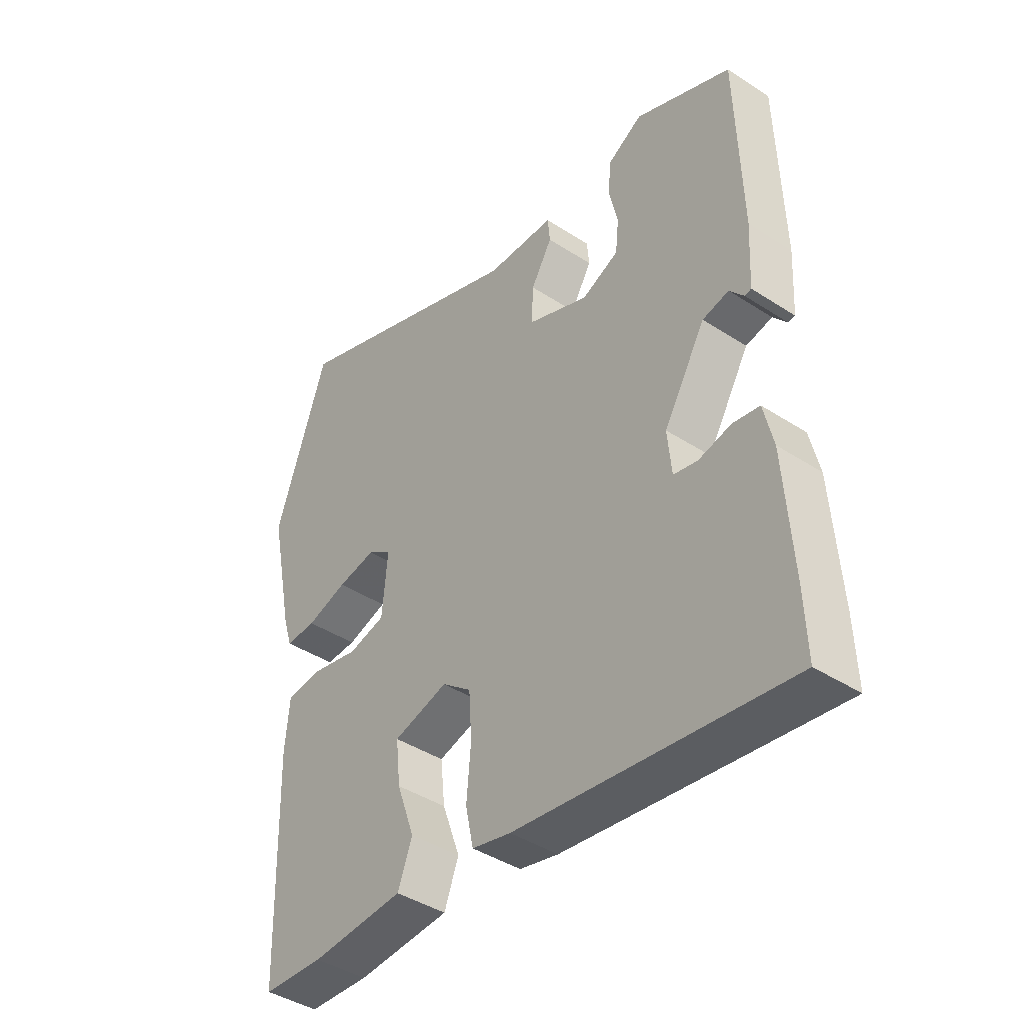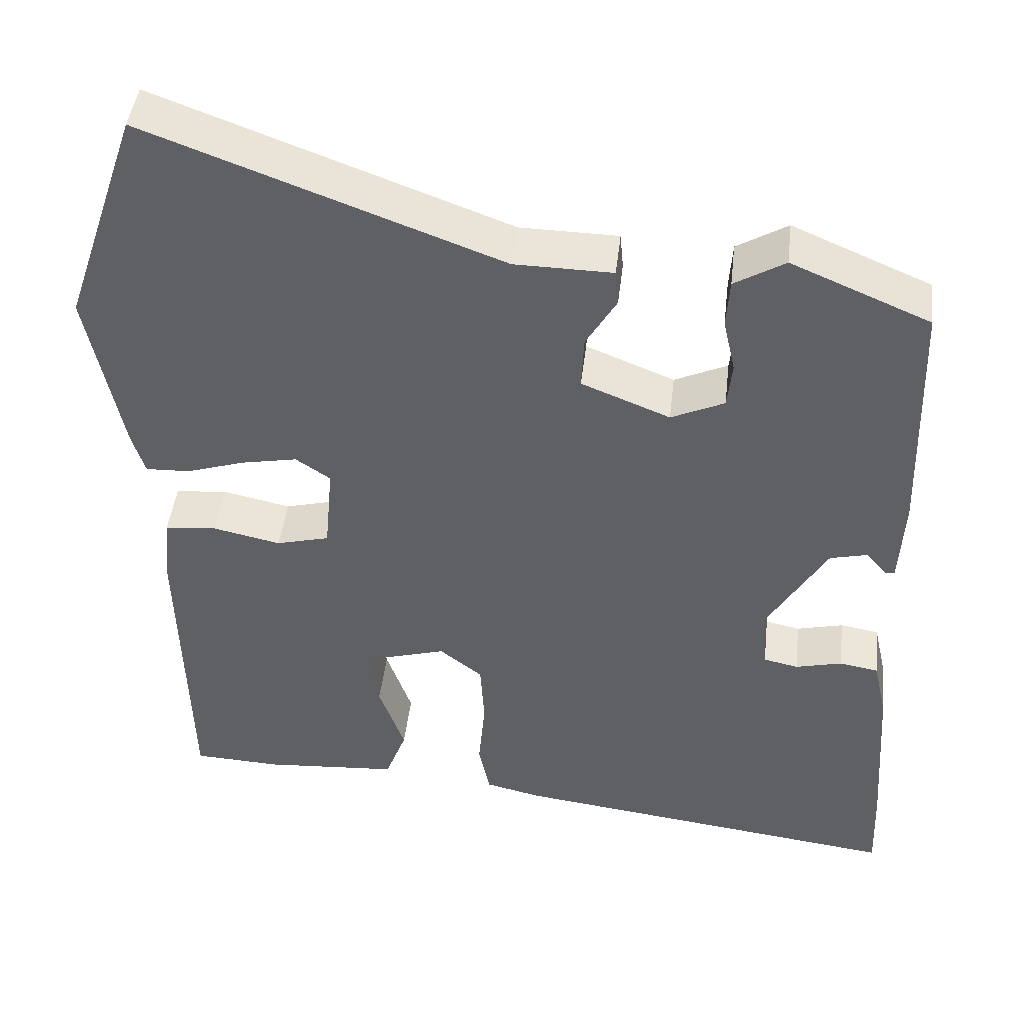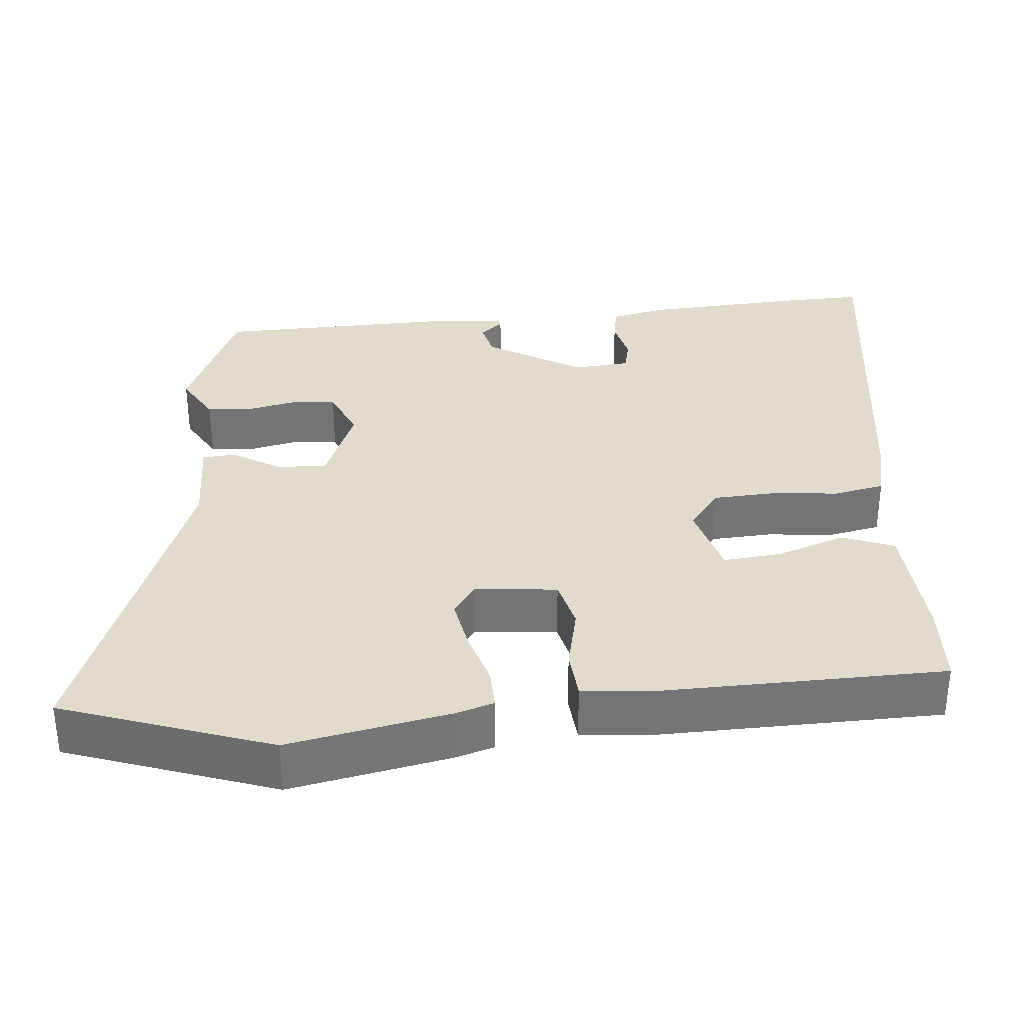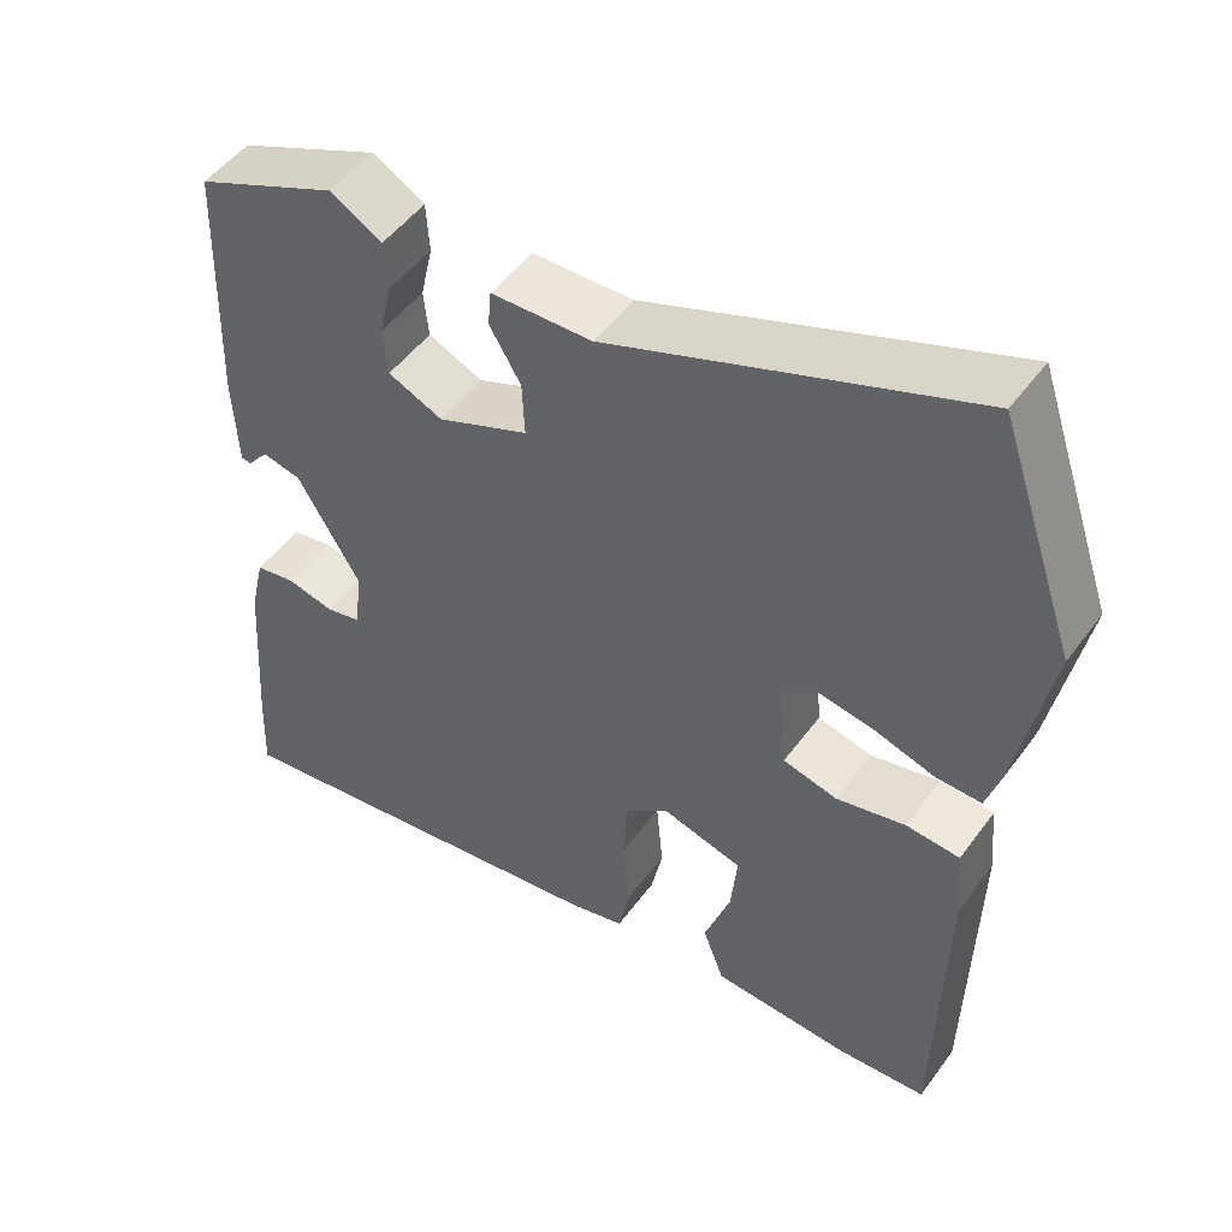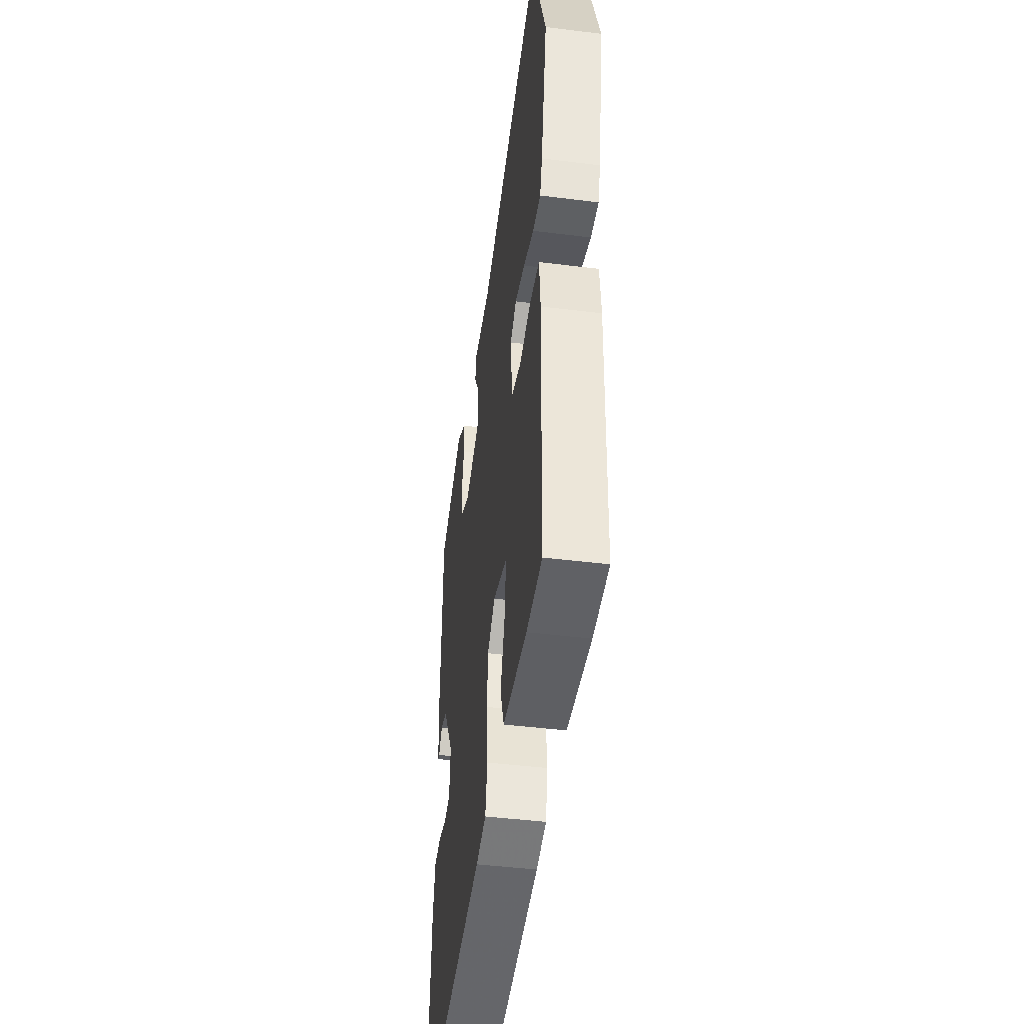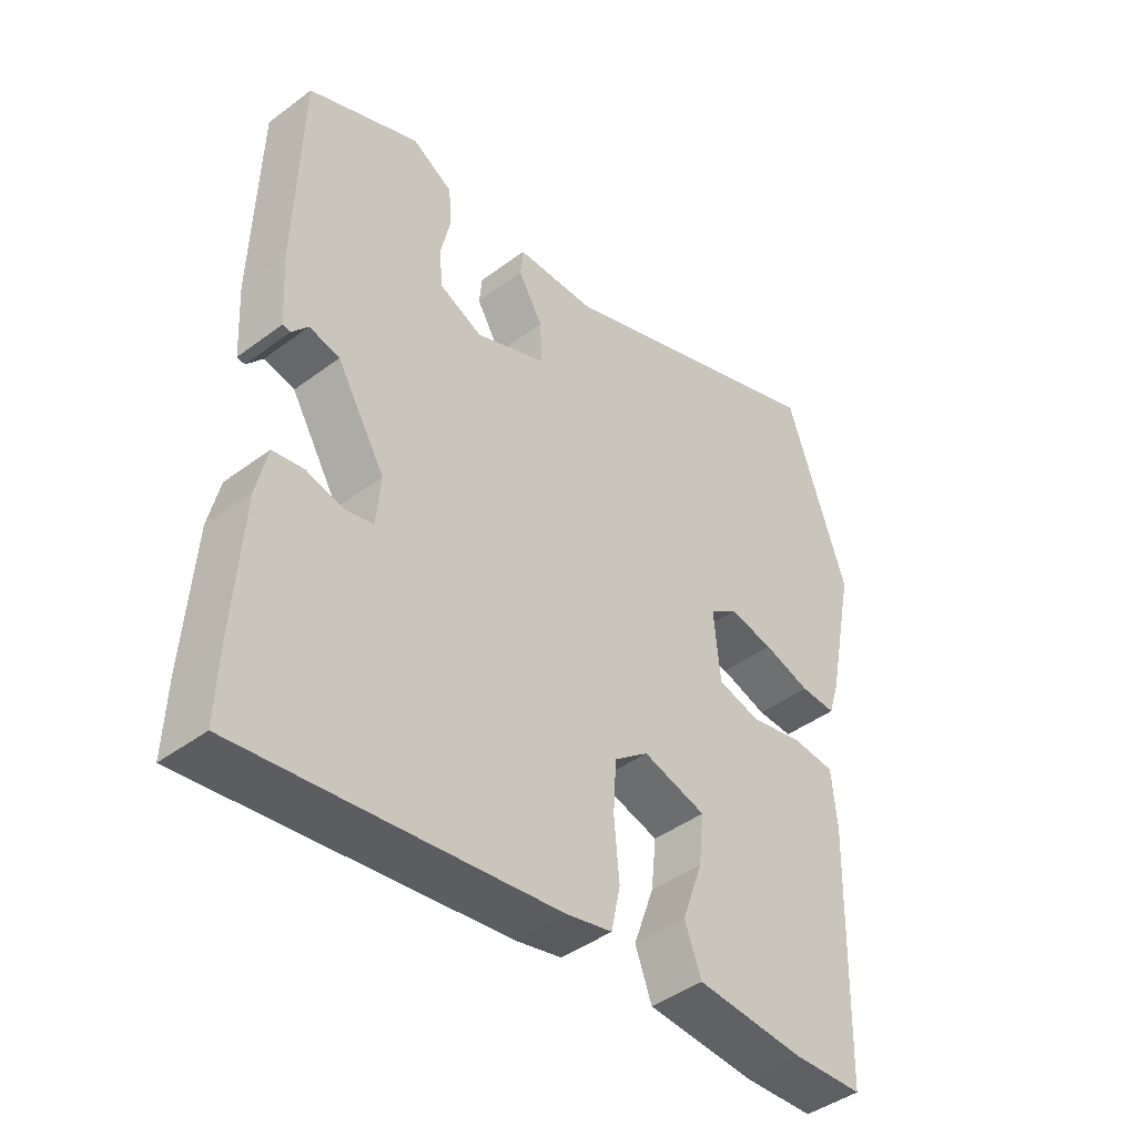
<metadata>
{"format":"obj","ext":"obj","renderer":"f3d","projection":"perspective","resolution":1024,"background":"white","views":[{"elev":-41.8,"azim":-128.1,"up":"+Z"},{"elev":44.4,"azim":-173.5,"up":"+Z"},{"elev":33.8,"azim":85.3,"up":"+Y"},{"elev":49.5,"azim":34.8,"up":"+Z"},{"elev":-44.7,"azim":81.7,"up":"+Z"},{"elev":-43.4,"azim":-48.6,"up":"+Z"}]}
</metadata>
<code>
v 0.479 0.07 -0.497
v 0.37 0.07 -0.502
v 0.203 0.07 -0.49
v 0.177 0.07 -0.421
v 0.209 0.07 -0.331
v 0.217 0.07 -0.254
v 0.119 0.07 -0.226
v 0.066 0.07 -0.267
v 0.061 0.07 -0.347
v 0.069 0.07 -0.437
v 0.055 0.07 -0.504
v -0.015 0.07 -0.52
v -0.503 0.07 -0.582
v -0.499 0.07 -0.473
v -0.485 0.07 -0.265
v -0.468 0.07 -0.191
v -0.42 0.07 -0.183
v -0.362 0.07 -0.197
v -0.319 0.07 -0.188
v -0.312 0.07 -0.112
v -0.387 0.07 0.014
v -0.434 0.07 0.025
v -0.459 0.07 -0.005
v -0.471 0.07 -0.003
v -0.477 0.07 0.106
v -0.468 0.07 0.412
v -0.296 0.07 0.485
v -0.233 0.07 0.448
v -0.229 0.07 0.388
v -0.244 0.07 0.321
v -0.238 0.07 0.264
v -0.172 0.07 0.234
v -0.062 0.07 0.278
v -0.065 0.07 0.344
v -0.103 0.07 0.408
v -0.099 0.07 0.452
v 0.023 0.07 0.454
v 0.461 0.07 0.615
v 0.555 0.07 0.339
v 0.512 0.07 0.127
v 0.496 0.07 0.076
v 0.441 0.07 0.078
v 0.368 0.07 0.101
v 0.299 0.07 0.114
v 0.256 0.07 0.085
v 0.266 0.07 -0.024
v 0.332 0.07 -0.041
v 0.416 0.07 -0.023
v 0.481 0.07 -0.029
v 0.489 0.07 -0.117
v 0.479 0 -0.497
v 0.37 0 -0.502
v 0.203 0 -0.49
v 0.177 0 -0.421
v 0.209 0 -0.331
v 0.217 0 -0.254
v 0.119 0 -0.226
v 0.066 0 -0.267
v 0.061 0 -0.347
v 0.069 0 -0.437
v 0.055 0 -0.504
v -0.015 0 -0.52
v -0.503 0 -0.582
v -0.499 0 -0.473
v -0.485 0 -0.265
v -0.468 0 -0.191
v -0.42 0 -0.183
v -0.362 0 -0.197
v -0.319 0 -0.188
v -0.312 0 -0.112
v -0.387 0 0.014
v -0.434 0 0.025
v -0.459 0 -0.005
v -0.471 0 -0.003
v -0.477 0 0.106
v -0.468 0 0.412
v -0.296 0 0.485
v -0.233 0 0.448
v -0.229 0 0.388
v -0.244 0 0.321
v -0.238 0 0.264
v -0.172 0 0.234
v -0.062 0 0.278
v -0.065 0 0.344
v -0.103 0 0.408
v -0.099 0 0.452
v 0.023 0 0.454
v 0.461 0 0.615
v 0.555 0 0.339
v 0.512 0 0.127
v 0.496 0 0.076
v 0.441 0 0.078
v 0.368 0 0.101
v 0.299 0 0.114
v 0.256 0 0.085
v 0.266 0 -0.024
v 0.332 0 -0.041
v 0.416 0 -0.023
v 0.481 0 -0.029
v 0.489 0 -0.117
f 3 4 5
f 2 3 5
f 1 2 5
f 50 1 5
f 49 50 5
f 48 49 5
f 47 48 5
f 46 47 5 6
f 45 46 6 7
f 41 42 43
f 40 41 43
f 39 40 43
f 38 39 43
f 37 38 43
f 37 43 44
f 36 37 44
f 35 36 44
f 34 35 44
f 33 34 44 45
f 28 29 30
f 27 28 30
f 26 27 30
f 25 26 30
f 24 25 30
f 23 24 30
f 22 23 30
f 21 22 30 31
f 20 21 31 32
f 16 17 18
f 15 16 18
f 14 15 18
f 13 14 18
f 12 13 18
f 11 12 18
f 10 11 18
f 9 10 18
f 8 9 18 19
f 32 33 45
f 20 32 45
f 19 20 45
f 8 19 45
f 7 8 45
f 55 54 53
f 55 53 52
f 55 52 51
f 55 51 100
f 55 100 99
f 55 99 98
f 55 98 97
f 56 55 97 96
f 57 56 96 95
f 93 92 91
f 93 91 90
f 93 90 89
f 93 89 88
f 93 88 87
f 94 93 87
f 94 87 86
f 94 86 85
f 94 85 84
f 95 94 84 83
f 80 79 78
f 80 78 77
f 80 77 76
f 80 76 75
f 80 75 74
f 80 74 73
f 80 73 72
f 81 80 72 71
f 82 81 71 70
f 68 67 66
f 68 66 65
f 68 65 64
f 68 64 63
f 68 63 62
f 68 62 61
f 68 61 60
f 68 60 59
f 69 68 59 58
f 95 83 82
f 95 82 70
f 95 70 69
f 95 69 58
f 95 58 57
f 1 51 52 2
f 2 52 53 3
f 3 53 54 4
f 4 54 55 5
f 5 55 56 6
f 6 56 57 7
f 7 57 58 8
f 8 58 59 9
f 9 59 60 10
f 10 60 61 11
f 11 61 62 12
f 12 62 63 13
f 13 63 64 14
f 14 64 65 15
f 15 65 66 16
f 16 66 67 17
f 17 67 68 18
f 18 68 69 19
f 19 69 70 20
f 20 70 71 21
f 21 71 72 22
f 22 72 73 23
f 23 73 74 24
f 24 74 75 25
f 25 75 76 26
f 26 76 77 27
f 27 77 78 28
f 28 78 79 29
f 29 79 80 30
f 30 80 81 31
f 31 81 82 32
f 32 82 83 33
f 33 83 84 34
f 34 84 85 35
f 35 85 86 36
f 36 86 87 37
f 37 87 88 38
f 38 88 89 39
f 39 89 90 40
f 40 90 91 41
f 41 91 92 42
f 42 92 93 43
f 43 93 94 44
f 44 94 95 45
f 45 95 96 46
f 46 96 97 47
f 47 97 98 48
f 48 98 99 49
f 49 99 100 50
f 50 100 51 1

</code>
